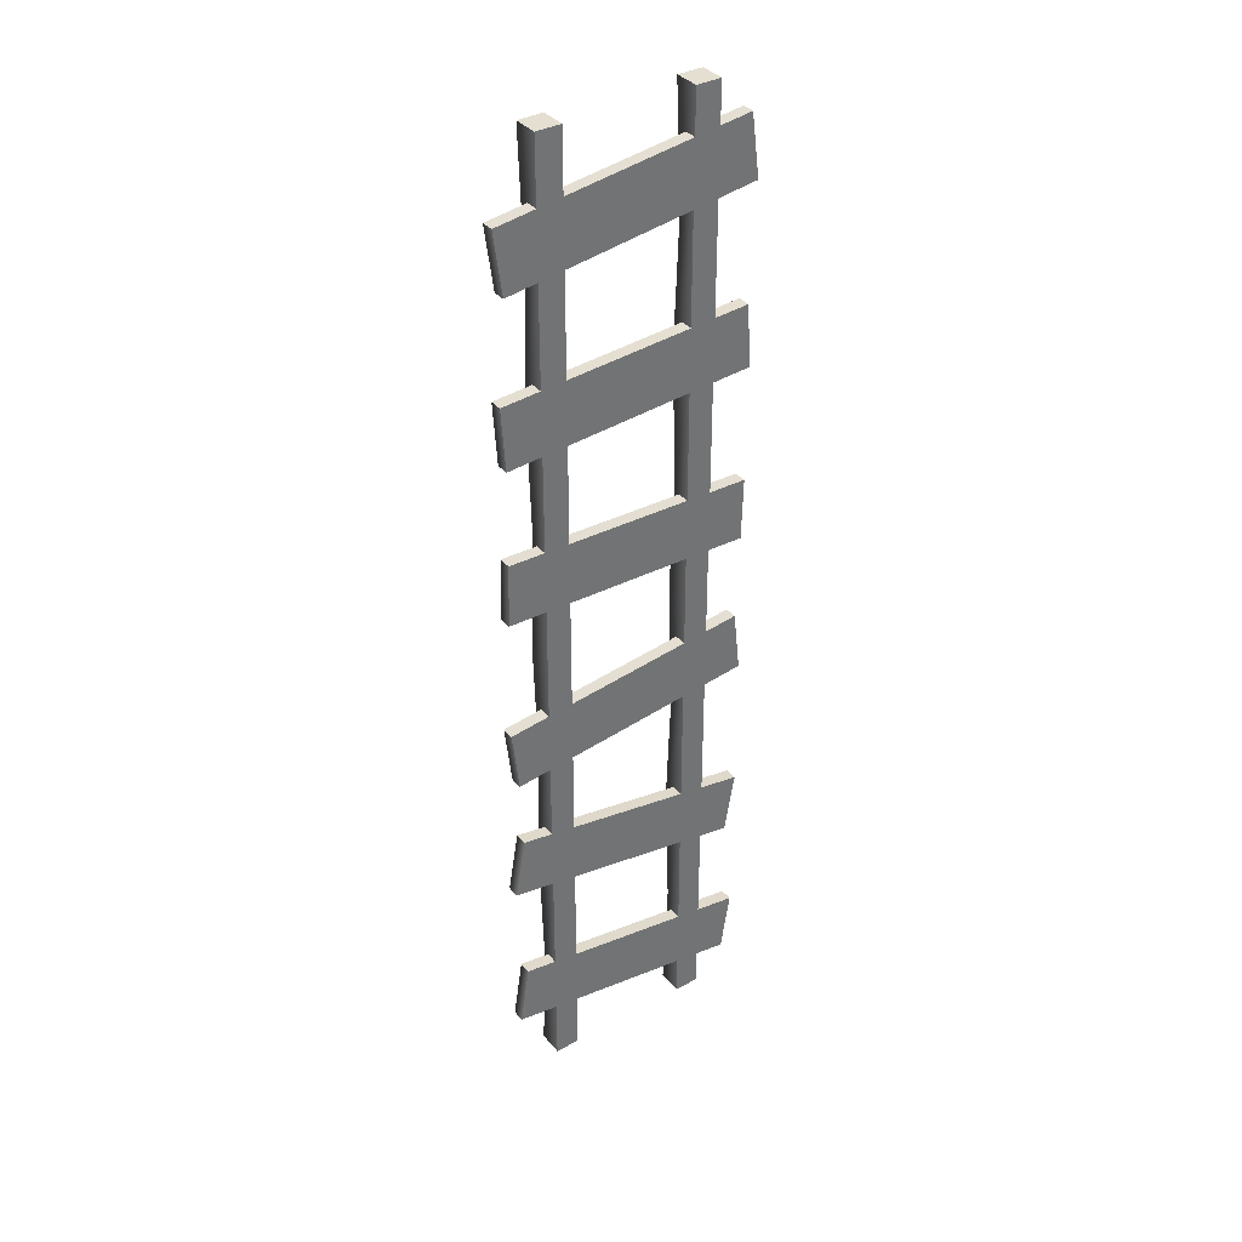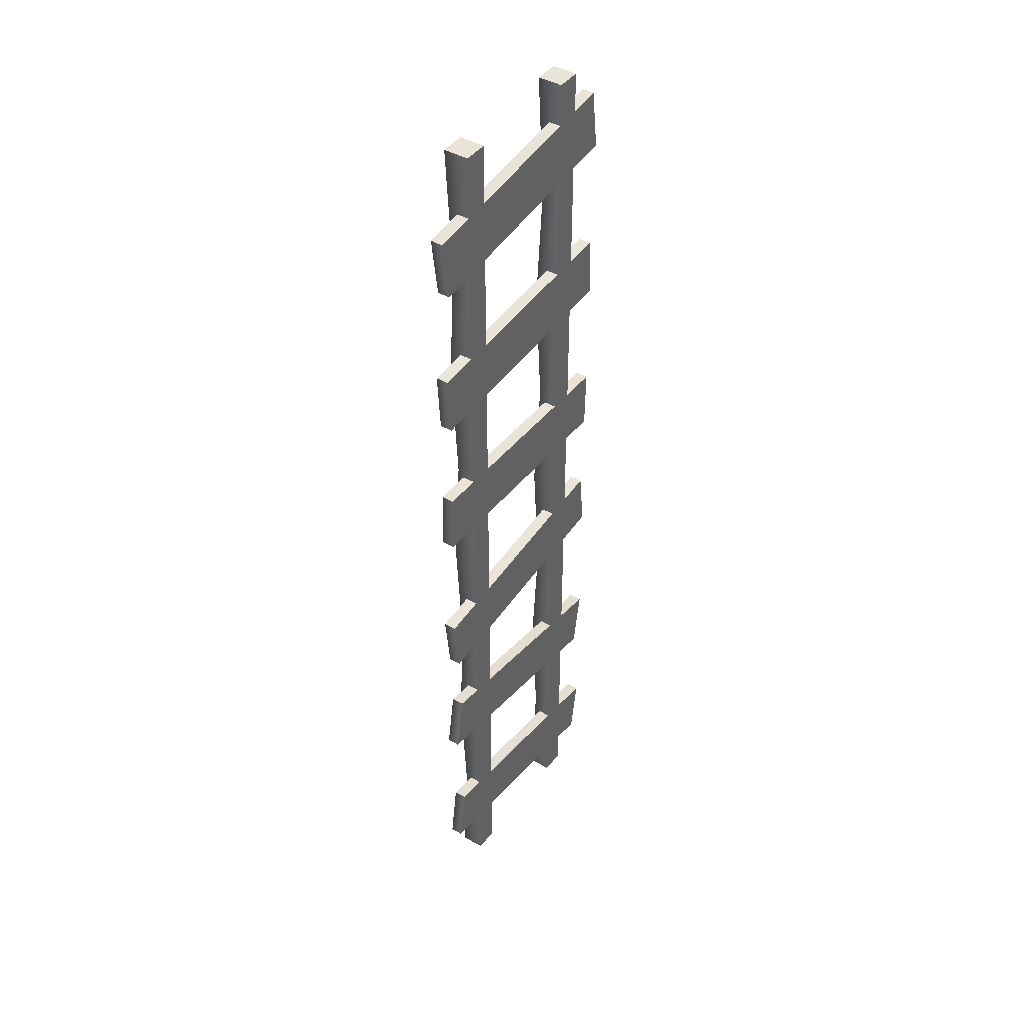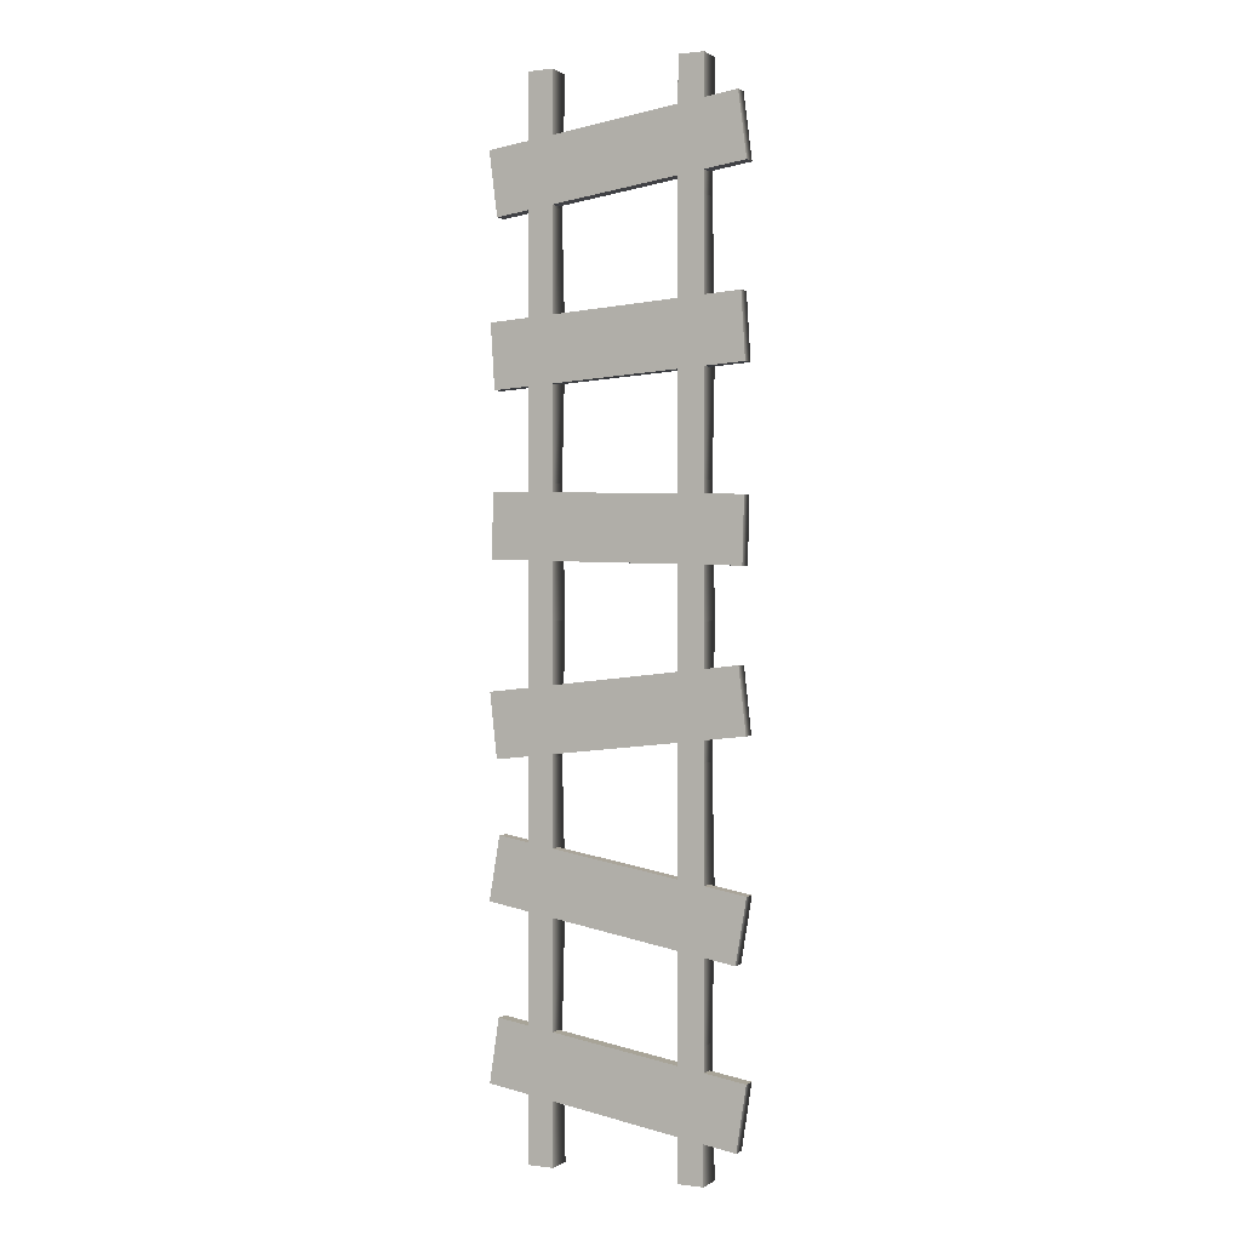
<metadata>
{"format":"obj","ext":"obj","renderer":"f3d","projection":"perspective","resolution":1024,"background":"white","views":[{"elev":36.8,"azim":-35.0,"up":"+Z"},{"elev":43.4,"azim":-55.7,"up":"+Z"},{"elev":0.8,"azim":25.9,"up":"+Z"}]}
</metadata>
<code>
g railroad-damaged-straight
v 0.35 0 0.9988 1 1 1
v 0.25 0 0.9988 1 1 1
v 0.35 0.1 0.9988 1 1 1
v 0.25 0.1 0.9988 1 1 1
v 0.35 0.1 0 1 1 1
v 0.35 0.075 0.4981 1 1 1
v 0.25 0.1 0 1 1 1
v 0.25 0.075 0.4981 1 1 1
v 0.35 0 0 1 1 1
v 0.35 0 0.4981 1 1 1
v 0.25 0 0 1 1 1
v 0.25 0 0.4981 1 1 1
v -0.25 0 0.9988 1 1 1
v -0.35 0 0.9988 1 1 1
v -0.25 0.1 0.9988 1 1 1
v -0.35 0.1 0.9988 1 1 1
v -0.25 0.1 0 1 1 1
v -0.25 0.075 0.4981 1 1 1
v -0.35 0.1 0 1 1 1
v -0.35 0.075 0.4981 1 1 1
v -0.25 0 0 1 1 1
v -0.25 0 0.4981 1 1 1
v -0.35 0 0 1 1 1
v -0.35 0 0.4981 1 1 1
v 0.35 0 2 1 1 1
v 0.25 0 2 1 1 1
v 0.35 0.1 2 1 1 1
v 0.25 0.1 2 1 1 1
v 0.35 0.075 1.5 1 1 1
v 0.25 0.075 1.5 1 1 1
v 0.35 0 1.5 1 1 1
v 0.25 0 1.5 1 1 1
v -0.25 0 2 1 1 1
v -0.35 0 2 1 1 1
v -0.25 0.1 2 1 1 1
v -0.35 0.1 2 1 1 1
v -0.25 0.075 1.5 1 1 1
v -0.35 0.075 1.5 1 1 1
v -0.25 0 1.5 1 1 1
v -0.35 0 1.5 1 1 1
v 0.35 0 3.001 1 1 1
v 0.25 0 3.001 1 1 1
v 0.35 0.1 3.001 1 1 1
v 0.25 0.1 3.001 1 1 1
v 0.35 0.075 2.5 1 1 1
v 0.25 0.075 2.5 1 1 1
v 0.35 0 2.5 1 1 1
v 0.25 0 2.5 1 1 1
v -0.25 0 3.001 1 1 1
v -0.35 0 3.001 1 1 1
v -0.25 0.1 3.001 1 1 1
v -0.35 0.1 3.001 1 1 1
v -0.25 0.075 2.5 1 1 1
v -0.35 0.075 2.5 1 1 1
v -0.25 0 2.5 1 1 1
v -0.35 0 2.5 1 1 1
v 0.35 0 4 1 1 1
v 0.25 0 4 1 1 1
v 0.35 0.1 4 1 1 1
v 0.25 0.1 4 1 1 1
v 0.35 0.075 3.502 1 1 1
v 0.25 0.075 3.502 1 1 1
v 0.35 0 3.502 1 1 1
v 0.25 0 3.502 1 1 1
v -0.25 0 4 1 1 1
v -0.35 0 4 1 1 1
v -0.25 0.1 4 1 1 1
v -0.35 0.1 4 1 1 1
v -0.25 0.075 3.502 1 1 1
v -0.35 0.075 3.502 1 1 1
v -0.25 0 3.502 1 1 1
v -0.35 0 3.502 1 1 1
v -0.4524 0.075 0.351 1 1 1
v -0.4372 0.075 0.4499 1 1 1
v -0.3041 0.075 0.3283 1 1 1
v -0.289 0.075 0.4272 1 1 1
v -0.3041 0.05 0.3283 1 1 1
v -0.4524 0.05 0.351 1 1 1
v -0.4372 0.05 0.4499 1 1 1
v -0.289 0.05 0.4272 1 1 1
v 0.4372 0.075 0.2146 1 1 1
v 0.4524 0.075 0.3135 1 1 1
v 0.289 0.075 0.2374 1 1 1
v 0.3041 0.075 0.3362 1 1 1
v 0.289 0.05 0.2374 1 1 1
v 0.4372 0.05 0.2146 1 1 1
v 0.4524 0.05 0.3135 1 1 1
v 0.3041 0.05 0.3362 1 1 1
v 0.5132 0 0.38 1 1 1
v -0.4753 0 0.5316 1 1 1
v 0.5132 0.05 0.38 1 1 1
v -0.4753 0.05 0.5316 1 1 1
v -0.5132 0 0.2845 1 1 1
v -0.5132 0.05 0.2845 1 1 1
v -0.4942 0 0.4081 1 1 1
v -0.4942 0.05 0.4081 1 1 1
v 0.4753 0 0.1329 1 1 1
v 0.4942 0 0.2565 1 1 1
v 0.4753 0.05 0.1329 1 1 1
v 0.4942 0.05 0.2565 1 1 1
v -0.452 0.075 1.025 1 1 1
v -0.4352 0.075 1.124 1 1 1
v -0.3041 0.075 0.9998 1 1 1
v -0.2874 0.075 1.098 1 1 1
v -0.3041 0.05 0.9998 1 1 1
v -0.452 0.05 1.025 1 1 1
v -0.4352 0.05 1.124 1 1 1
v -0.2874 0.05 1.098 1 1 1
v 0.4352 0.075 0.874 1 1 1
v 0.452 0.075 0.9726 1 1 1
v 0.2874 0.075 0.8992 1 1 1
v 0.3041 0.075 0.9977 1 1 1
v 0.2874 0.05 0.8992 1 1 1
v 0.4352 0.05 0.874 1 1 1
v 0.452 0.05 0.9726 1 1 1
v 0.3041 0.05 0.9977 1 1 1
v 0.5139 0 1.038 1 1 1
v -0.4719 0 1.206 1 1 1
v 0.5139 0.05 1.038 1 1 1
v -0.4719 0.05 1.206 1 1 1
v -0.5139 0 0.9594 1 1 1
v -0.5139 0.05 0.9594 1 1 1
v -0.4929 0 1.083 1 1 1
v -0.4929 0.05 1.083 1 1 1
v 0.4719 0 0.7917 1 1 1
v 0.4929 0 0.9149 1 1 1
v 0.4719 0.05 0.7917 1 1 1
v 0.4929 0.05 0.9149 1 1 1
v -0.4415 0.075 1.566 1 1 1
v -0.4528 0.075 1.665 1 1 1
v -0.2925 0.075 1.583 1 1 1
v -0.3037 0.075 1.682 1 1 1
v -0.2925 0.05 1.583 1 1 1
v -0.4415 0.05 1.566 1 1 1
v -0.4528 0.05 1.665 1 1 1
v -0.3037 0.05 1.682 1 1 1
v 0.4528 0.075 1.668 1 1 1
v 0.4415 0.075 1.767 1 1 1
v 0.3037 0.075 1.651 1 1 1
v 0.2925 0.075 1.75 1 1 1
v 0.3037 0.05 1.651 1 1 1
v 0.4528 0.05 1.668 1 1 1
v 0.4415 0.05 1.767 1 1 1
v 0.2925 0.05 1.75 1 1 1
v 0.4827 0 1.847 1 1 1
v -0.5109 0 1.734 1 1 1
v 0.4827 0.05 1.847 1 1 1
v -0.5109 0.05 1.734 1 1 1
v -0.4827 0 1.486 1 1 1
v -0.4827 0.05 1.486 1 1 1
v -0.4968 0 1.61 1 1 1
v -0.4968 0.05 1.61 1 1 1
v 0.5109 0 1.599 1 1 1
v 0.4968 0 1.723 1 1 1
v 0.5109 0.05 1.599 1 1 1
v 0.4968 0.05 1.723 1 1 1
v -0.4512 0.075 2.296 1 1 1
v -0.4485 0.075 2.396 1 1 1
v -0.3012 0.075 2.292 1 1 1
v -0.2985 0.075 2.392 1 1 1
v -0.3012 0.05 2.292 1 1 1
v -0.4512 0.05 2.296 1 1 1
v -0.4485 0.05 2.396 1 1 1
v -0.2985 0.05 2.392 1 1 1
v 0.4485 0.075 2.271 1 1 1
v 0.4512 0.075 2.371 1 1 1
v 0.2985 0.075 2.275 1 1 1
v 0.3012 0.075 2.375 1 1 1
v 0.2985 0.05 2.275 1 1 1
v 0.4485 0.05 2.271 1 1 1
v 0.4512 0.05 2.371 1 1 1
v 0.3012 0.05 2.375 1 1 1
v 0.5032 0 2.445 1 1 1
v -0.4964 0 2.472 1 1 1
v 0.5032 0.05 2.445 1 1 1
v -0.4964 0.05 2.472 1 1 1
v -0.5032 0 2.222 1 1 1
v -0.5032 0.05 2.222 1 1 1
v -0.4998 0 2.347 1 1 1
v -0.4998 0.05 2.347 1 1 1
v 0.4964 0 2.195 1 1 1
v 0.4998 0 2.32 1 1 1
v 0.4964 0.05 2.195 1 1 1
v 0.4998 0.05 2.32 1 1 1
v -0.446 0.075 2.923 1 1 1
v -0.4523 0.075 3.023 1 1 1
v -0.2962 0.075 2.932 1 1 1
v -0.3026 0.075 3.032 1 1 1
v -0.2962 0.05 2.932 1 1 1
v -0.446 0.05 2.923 1 1 1
v -0.4523 0.05 3.023 1 1 1
v -0.3026 0.05 3.032 1 1 1
v 0.4523 0.075 2.98 1 1 1
v 0.446 0.075 3.08 1 1 1
v 0.3026 0.075 2.97 1 1 1
v 0.2962 0.075 3.07 1 1 1
v 0.3026 0.05 2.97 1 1 1
v 0.4523 0.05 2.98 1 1 1
v 0.446 0.05 3.08 1 1 1
v 0.2962 0.05 3.07 1 1 1
v 0.4911 0 3.158 1 1 1
v -0.5069 0 3.094 1 1 1
v 0.4911 0.05 3.158 1 1 1
v -0.5069 0.05 3.094 1 1 1
v -0.4911 0 2.845 1 1 1
v -0.4911 0.05 2.845 1 1 1
v -0.499 0 2.97 1 1 1
v -0.499 0.05 2.97 1 1 1
v 0.5069 0 2.908 1 1 1
v 0.499 0 3.033 1 1 1
v 0.5069 0.05 2.908 1 1 1
v 0.499 0.05 3.033 1 1 1
v -0.4397 0.075 3.56 1 1 1
v -0.4527 0.075 3.659 1 1 1
v -0.291 0.075 3.579 1 1 1
v -0.304 0.075 3.678 1 1 1
v -0.291 0.05 3.579 1 1 1
v -0.4397 0.05 3.56 1 1 1
v -0.4527 0.05 3.659 1 1 1
v -0.304 0.05 3.678 1 1 1
v 0.4527 0.075 3.677 1 1 1
v 0.4397 0.075 3.776 1 1 1
v 0.304 0.075 3.657 1 1 1
v 0.291 0.075 3.756 1 1 1
v 0.304 0.05 3.657 1 1 1
v 0.4527 0.05 3.677 1 1 1
v 0.4397 0.05 3.776 1 1 1
v 0.291 0.05 3.756 1 1 1
v 0.4796 0 3.857 1 1 1
v -0.512 0 3.727 1 1 1
v 0.4796 0.05 3.857 1 1 1
v -0.512 0.05 3.727 1 1 1
v -0.4796 0 3.479 1 1 1
v -0.4796 0.05 3.479 1 1 1
v -0.4958 0 3.603 1 1 1
v -0.4958 0.05 3.603 1 1 1
v 0.512 0 3.609 1 1 1
v 0.4958 0 3.733 1 1 1
v 0.512 0.05 3.609 1 1 1
v 0.4958 0.05 3.733 1 1 1
f 3 2 1
f 2 3 4
f 7 6 5
f 6 7 8
f 6 9 5
f 9 6 10
f 3 10 6
f 10 3 1
f 12 7 11
f 7 12 8
f 2 8 12
f 8 2 4
f 8 3 6
f 3 8 4
f 7 9 11
f 9 7 5
f 2 10 1
f 10 2 12
f 12 9 10
f 9 12 11
f 15 14 13
f 14 15 16
f 19 18 17
f 18 19 20
f 18 21 17
f 21 18 22
f 15 22 18
f 22 15 13
f 24 19 23
f 19 24 20
f 14 20 24
f 20 14 16
f 20 15 18
f 15 20 16
f 19 21 23
f 21 19 17
f 14 22 13
f 22 14 24
f 24 21 22
f 21 24 23
f 27 26 25
f 26 27 28
f 4 29 3
f 29 4 30
f 29 1 3
f 1 29 31
f 27 31 29
f 31 27 25
f 32 4 2
f 4 32 30
f 26 30 32
f 30 26 28
f 30 27 29
f 27 30 28
f 4 1 2
f 1 4 3
f 26 31 25
f 31 26 32
f 32 1 31
f 1 32 2
f 35 34 33
f 34 35 36
f 16 37 15
f 37 16 38
f 37 13 15
f 13 37 39
f 35 39 37
f 39 35 33
f 40 16 14
f 16 40 38
f 34 38 40
f 38 34 36
f 38 35 37
f 35 38 36
f 16 13 14
f 13 16 15
f 34 39 33
f 39 34 40
f 40 13 39
f 13 40 14
f 43 42 41
f 42 43 44
f 28 45 27
f 45 28 46
f 45 25 27
f 25 45 47
f 43 47 45
f 47 43 41
f 48 28 26
f 28 48 46
f 42 46 48
f 46 42 44
f 46 43 45
f 43 46 44
f 28 25 26
f 25 28 27
f 42 47 41
f 47 42 48
f 48 25 47
f 25 48 26
f 51 50 49
f 50 51 52
f 36 53 35
f 53 36 54
f 53 33 35
f 33 53 55
f 51 55 53
f 55 51 49
f 56 36 34
f 36 56 54
f 50 54 56
f 54 50 52
f 54 51 53
f 51 54 52
f 36 33 34
f 33 36 35
f 50 55 49
f 55 50 56
f 56 33 55
f 33 56 34
f 59 58 57
f 58 59 60
f 44 61 43
f 61 44 62
f 61 41 43
f 41 61 63
f 59 63 61
f 63 59 57
f 64 44 42
f 44 64 62
f 58 62 64
f 62 58 60
f 62 59 61
f 59 62 60
f 44 41 42
f 41 44 43
f 58 63 57
f 63 58 64
f 64 41 63
f 41 64 42
f 67 66 65
f 66 67 68
f 52 69 51
f 69 52 70
f 69 49 51
f 49 69 71
f 67 71 69
f 71 67 65
f 72 52 50
f 52 72 70
f 66 70 72
f 70 66 68
f 70 67 69
f 67 70 68
f 52 49 50
f 49 52 51
f 66 71 65
f 71 66 72
f 72 49 71
f 49 72 50
f 76 74 80
f 79 80 74
f 79 74 78
f 73 78 74
f 73 75 78
f 77 78 75
f 76 75 74
f 73 74 75
f 83 82 81
f 82 83 84
f 83 86 85
f 86 83 81
f 82 86 81
f 86 82 87
f 82 88 87
f 88 82 84
f 91 90 89
f 90 91 92
f 95 94 93
f 94 95 96
f 90 96 95
f 96 90 92
f 97 95 93
f 95 97 98
f 98 90 95
f 90 98 89
f 94 100 99
f 100 94 96
f 96 91 100
f 91 96 92
f 100 97 99
f 97 100 98
f 91 98 100
f 98 91 89
f 94 97 93
f 97 94 99
f 104 102 108
f 107 108 102
f 107 102 106
f 101 106 102
f 101 103 106
f 105 106 103
f 104 103 102
f 101 102 103
f 111 110 109
f 110 111 112
f 111 114 113
f 114 111 109
f 110 114 109
f 114 110 115
f 110 116 115
f 116 110 112
f 119 118 117
f 118 119 120
f 123 122 121
f 122 123 124
f 118 124 123
f 124 118 120
f 125 123 121
f 123 125 126
f 126 118 123
f 118 126 117
f 122 128 127
f 128 122 124
f 124 119 128
f 119 124 120
f 128 125 127
f 125 128 126
f 119 126 128
f 126 119 117
f 122 125 121
f 125 122 127
f 132 130 136
f 135 136 130
f 135 130 134
f 129 134 130
f 129 131 134
f 133 134 131
f 132 131 130
f 129 130 131
f 139 138 137
f 138 139 140
f 139 142 141
f 142 139 137
f 138 142 137
f 142 138 143
f 138 144 143
f 144 138 140
f 147 146 145
f 146 147 148
f 151 150 149
f 150 151 152
f 146 152 151
f 152 146 148
f 153 151 149
f 151 153 154
f 154 146 151
f 146 154 145
f 150 156 155
f 156 150 152
f 152 147 156
f 147 152 148
f 156 153 155
f 153 156 154
f 147 154 156
f 154 147 145
f 150 153 149
f 153 150 155
f 160 158 164
f 163 164 158
f 163 158 162
f 157 162 158
f 157 159 162
f 161 162 159
f 160 159 158
f 157 158 159
f 167 166 165
f 166 167 168
f 167 170 169
f 170 167 165
f 166 170 165
f 170 166 171
f 166 172 171
f 172 166 168
f 175 174 173
f 174 175 176
f 179 178 177
f 178 179 180
f 174 180 179
f 180 174 176
f 181 179 177
f 179 181 182
f 182 174 179
f 174 182 173
f 178 184 183
f 184 178 180
f 180 175 184
f 175 180 176
f 184 181 183
f 181 184 182
f 175 182 184
f 182 175 173
f 178 181 177
f 181 178 183
f 188 186 192
f 191 192 186
f 191 186 190
f 185 190 186
f 185 187 190
f 189 190 187
f 188 187 186
f 185 186 187
f 195 194 193
f 194 195 196
f 195 198 197
f 198 195 193
f 194 198 193
f 198 194 199
f 194 200 199
f 200 194 196
f 203 202 201
f 202 203 204
f 207 206 205
f 206 207 208
f 202 208 207
f 208 202 204
f 209 207 205
f 207 209 210
f 210 202 207
f 202 210 201
f 206 212 211
f 212 206 208
f 208 203 212
f 203 208 204
f 212 209 211
f 209 212 210
f 203 210 212
f 210 203 201
f 206 209 205
f 209 206 211
f 216 214 220
f 219 220 214
f 219 214 218
f 213 218 214
f 213 215 218
f 217 218 215
f 216 215 214
f 213 214 215
f 223 222 221
f 222 223 224
f 223 226 225
f 226 223 221
f 222 226 221
f 226 222 227
f 222 228 227
f 228 222 224
f 231 230 229
f 230 231 232
f 235 234 233
f 234 235 236
f 230 236 235
f 236 230 232
f 237 235 233
f 235 237 238
f 238 230 235
f 230 238 229
f 234 240 239
f 240 234 236
f 236 231 240
f 231 236 232
f 240 237 239
f 237 240 238
f 231 238 240
f 238 231 229
f 234 237 233
f 237 234 239
g railroad-damaged-straight
f 3 2 1
f 2 3 4
f 7 6 5
f 6 7 8
f 6 9 5
f 9 6 10
f 3 10 6
f 10 3 1
f 12 7 11
f 7 12 8
f 2 8 12
f 8 2 4
f 8 3 6
f 3 8 4
f 7 9 11
f 9 7 5
f 2 10 1
f 10 2 12
f 12 9 10
f 9 12 11
f 15 14 13
f 14 15 16
f 19 18 17
f 18 19 20
f 18 21 17
f 21 18 22
f 15 22 18
f 22 15 13
f 24 19 23
f 19 24 20
f 14 20 24
f 20 14 16
f 20 15 18
f 15 20 16
f 19 21 23
f 21 19 17
f 14 22 13
f 22 14 24
f 24 21 22
f 21 24 23
f 27 26 25
f 26 27 28
f 4 29 3
f 29 4 30
f 29 1 3
f 1 29 31
f 27 31 29
f 31 27 25
f 32 4 2
f 4 32 30
f 26 30 32
f 30 26 28
f 30 27 29
f 27 30 28
f 4 1 2
f 1 4 3
f 26 31 25
f 31 26 32
f 32 1 31
f 1 32 2
f 35 34 33
f 34 35 36
f 16 37 15
f 37 16 38
f 37 13 15
f 13 37 39
f 35 39 37
f 39 35 33
f 40 16 14
f 16 40 38
f 34 38 40
f 38 34 36
f 38 35 37
f 35 38 36
f 16 13 14
f 13 16 15
f 34 39 33
f 39 34 40
f 40 13 39
f 13 40 14
f 43 42 41
f 42 43 44
f 28 45 27
f 45 28 46
f 45 25 27
f 25 45 47
f 43 47 45
f 47 43 41
f 48 28 26
f 28 48 46
f 42 46 48
f 46 42 44
f 46 43 45
f 43 46 44
f 28 25 26
f 25 28 27
f 42 47 41
f 47 42 48
f 48 25 47
f 25 48 26
f 51 50 49
f 50 51 52
f 36 53 35
f 53 36 54
f 53 33 35
f 33 53 55
f 51 55 53
f 55 51 49
f 56 36 34
f 36 56 54
f 50 54 56
f 54 50 52
f 54 51 53
f 51 54 52
f 36 33 34
f 33 36 35
f 50 55 49
f 55 50 56
f 56 33 55
f 33 56 34
f 59 58 57
f 58 59 60
f 44 61 43
f 61 44 62
f 61 41 43
f 41 61 63
f 59 63 61
f 63 59 57
f 64 44 42
f 44 64 62
f 58 62 64
f 62 58 60
f 62 59 61
f 59 62 60
f 44 41 42
f 41 44 43
f 58 63 57
f 63 58 64
f 64 41 63
f 41 64 42
f 67 66 65
f 66 67 68
f 52 69 51
f 69 52 70
f 69 49 51
f 49 69 71
f 67 71 69
f 71 67 65
f 72 52 50
f 52 72 70
f 66 70 72
f 70 66 68
f 70 67 69
f 67 70 68
f 52 49 50
f 49 52 51
f 66 71 65
f 71 66 72
f 72 49 71
f 49 72 50
f 76 74 80
f 79 80 74
f 79 74 78
f 73 78 74
f 73 75 78
f 77 78 75
f 76 75 74
f 73 74 75
f 83 82 81
f 82 83 84
f 83 86 85
f 86 83 81
f 82 86 81
f 86 82 87
f 82 88 87
f 88 82 84
f 91 90 89
f 90 91 92
f 95 94 93
f 94 95 96
f 90 96 95
f 96 90 92
f 97 95 93
f 95 97 98
f 98 90 95
f 90 98 89
f 94 100 99
f 100 94 96
f 96 91 100
f 91 96 92
f 100 97 99
f 97 100 98
f 91 98 100
f 98 91 89
f 94 97 93
f 97 94 99
f 104 102 108
f 107 108 102
f 107 102 106
f 101 106 102
f 101 103 106
f 105 106 103
f 104 103 102
f 101 102 103
f 111 110 109
f 110 111 112
f 111 114 113
f 114 111 109
f 110 114 109
f 114 110 115
f 110 116 115
f 116 110 112
f 119 118 117
f 118 119 120
f 123 122 121
f 122 123 124
f 118 124 123
f 124 118 120
f 125 123 121
f 123 125 126
f 126 118 123
f 118 126 117
f 122 128 127
f 128 122 124
f 124 119 128
f 119 124 120
f 128 125 127
f 125 128 126
f 119 126 128
f 126 119 117
f 122 125 121
f 125 122 127
f 132 130 136
f 135 136 130
f 135 130 134
f 129 134 130
f 129 131 134
f 133 134 131
f 132 131 130
f 129 130 131
f 139 138 137
f 138 139 140
f 139 142 141
f 142 139 137
f 138 142 137
f 142 138 143
f 138 144 143
f 144 138 140
f 147 146 145
f 146 147 148
f 151 150 149
f 150 151 152
f 146 152 151
f 152 146 148
f 153 151 149
f 151 153 154
f 154 146 151
f 146 154 145
f 150 156 155
f 156 150 152
f 152 147 156
f 147 152 148
f 156 153 155
f 153 156 154
f 147 154 156
f 154 147 145
f 150 153 149
f 153 150 155
f 160 158 164
f 163 164 158
f 163 158 162
f 157 162 158
f 157 159 162
f 161 162 159
f 160 159 158
f 157 158 159
f 167 166 165
f 166 167 168
f 167 170 169
f 170 167 165
f 166 170 165
f 170 166 171
f 166 172 171
f 172 166 168
f 175 174 173
f 174 175 176
f 179 178 177
f 178 179 180
f 174 180 179
f 180 174 176
f 181 179 177
f 179 181 182
f 182 174 179
f 174 182 173
f 178 184 183
f 184 178 180
f 180 175 184
f 175 180 176
f 184 181 183
f 181 184 182
f 175 182 184
f 182 175 173
f 178 181 177
f 181 178 183
f 188 186 192
f 191 192 186
f 191 186 190
f 185 190 186
f 185 187 190
f 189 190 187
f 188 187 186
f 185 186 187
f 195 194 193
f 194 195 196
f 195 198 197
f 198 195 193
f 194 198 193
f 198 194 199
f 194 200 199
f 200 194 196
f 203 202 201
f 202 203 204
f 207 206 205
f 206 207 208
f 202 208 207
f 208 202 204
f 209 207 205
f 207 209 210
f 210 202 207
f 202 210 201
f 206 212 211
f 212 206 208
f 208 203 212
f 203 208 204
f 212 209 211
f 209 212 210
f 203 210 212
f 210 203 201
f 206 209 205
f 209 206 211
f 216 214 220
f 219 220 214
f 219 214 218
f 213 218 214
f 213 215 218
f 217 218 215
f 216 215 214
f 213 214 215
f 223 222 221
f 222 223 224
f 223 226 225
f 226 223 221
f 222 226 221
f 226 222 227
f 222 228 227
f 228 222 224
f 231 230 229
f 230 231 232
f 235 234 233
f 234 235 236
f 230 236 235
f 236 230 232
f 237 235 233
f 235 237 238
f 238 230 235
f 230 238 229
f 234 240 239
f 240 234 236
f 236 231 240
f 231 236 232
f 240 237 239
f 237 240 238
f 231 238 240
f 238 231 229
f 234 237 233
f 237 234 239

</code>
